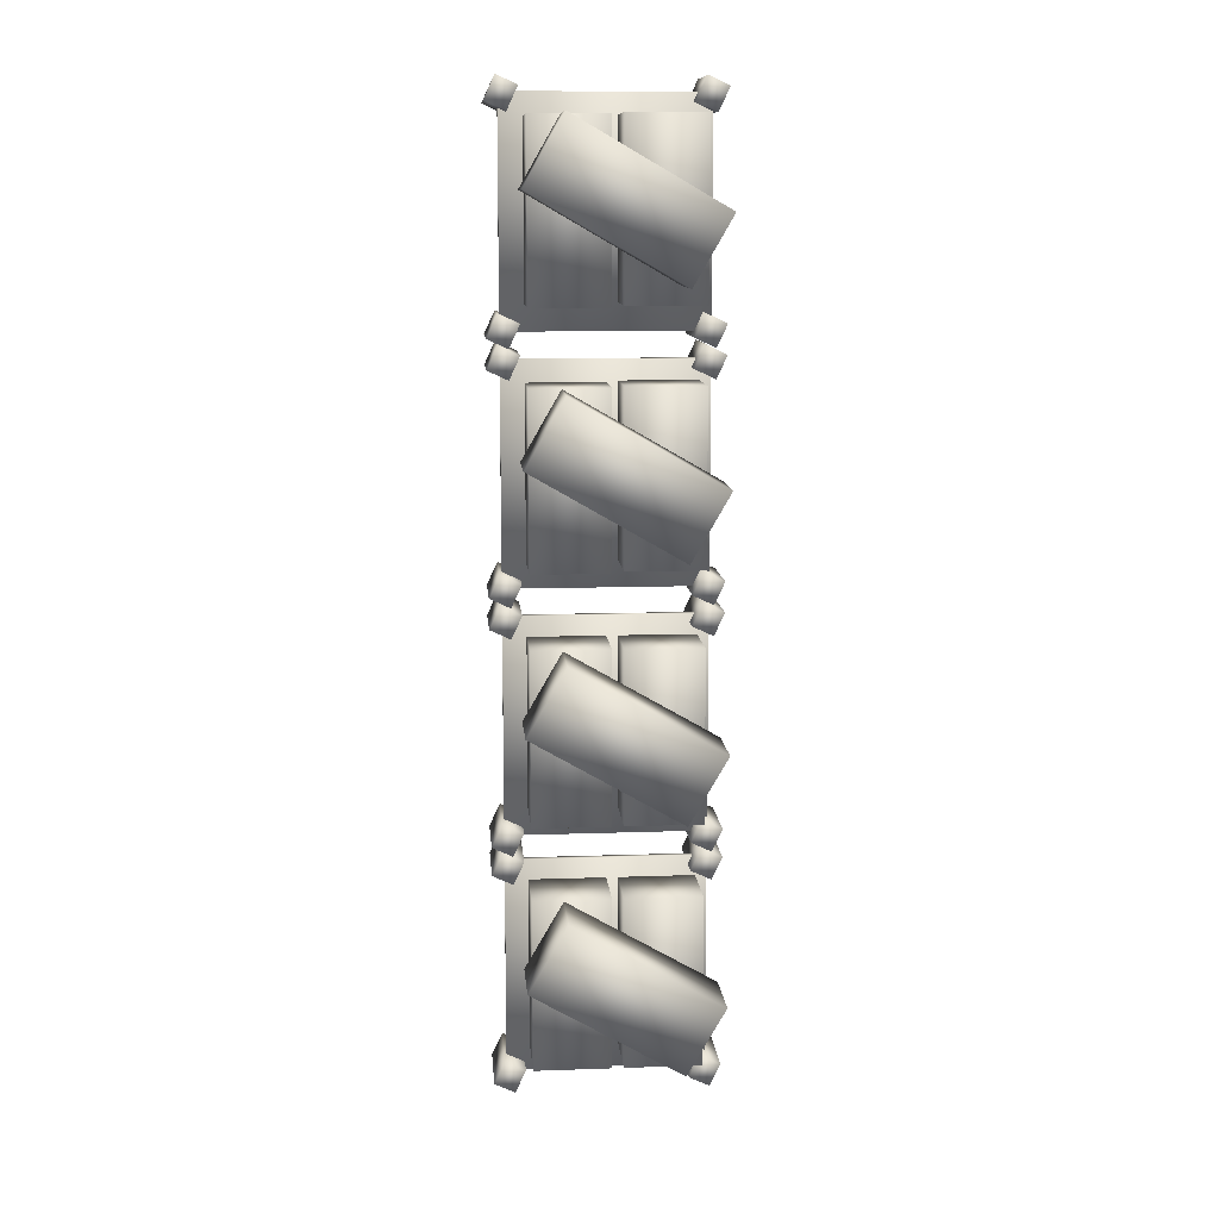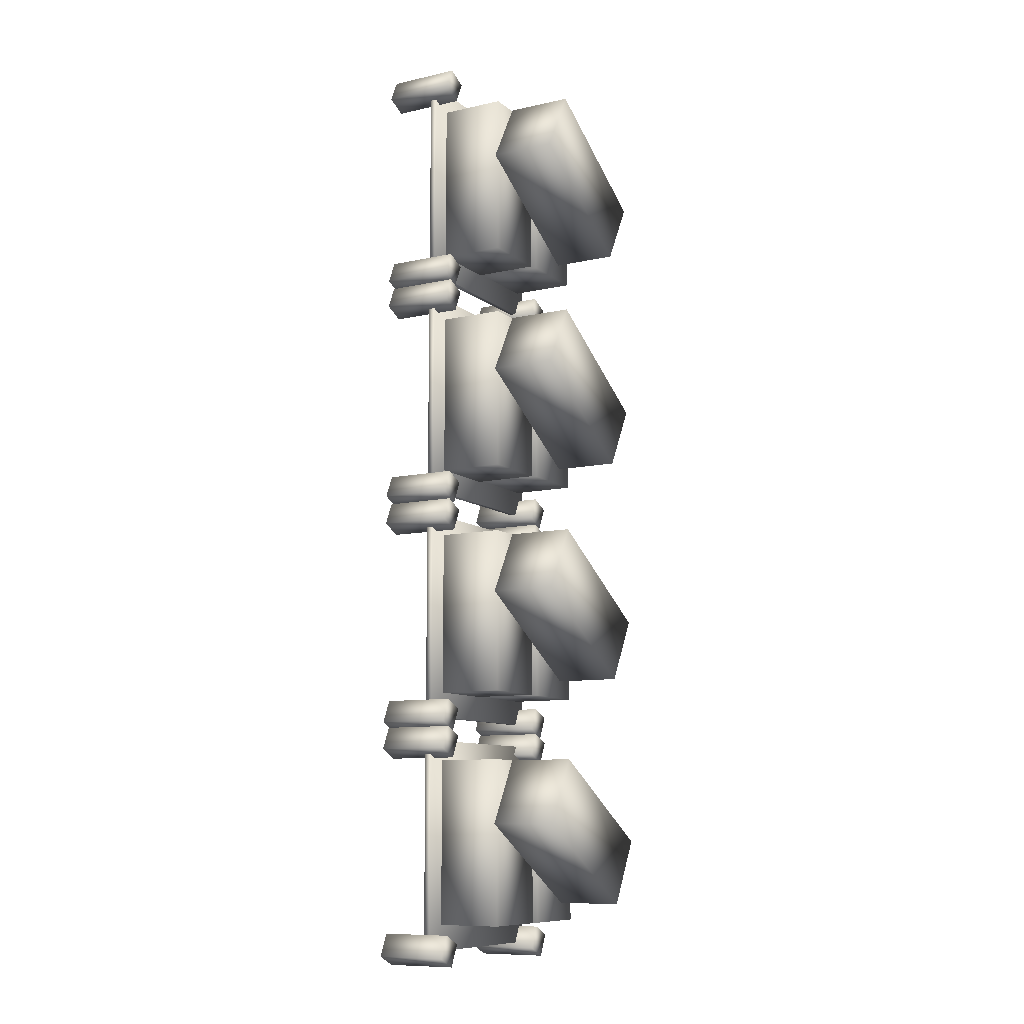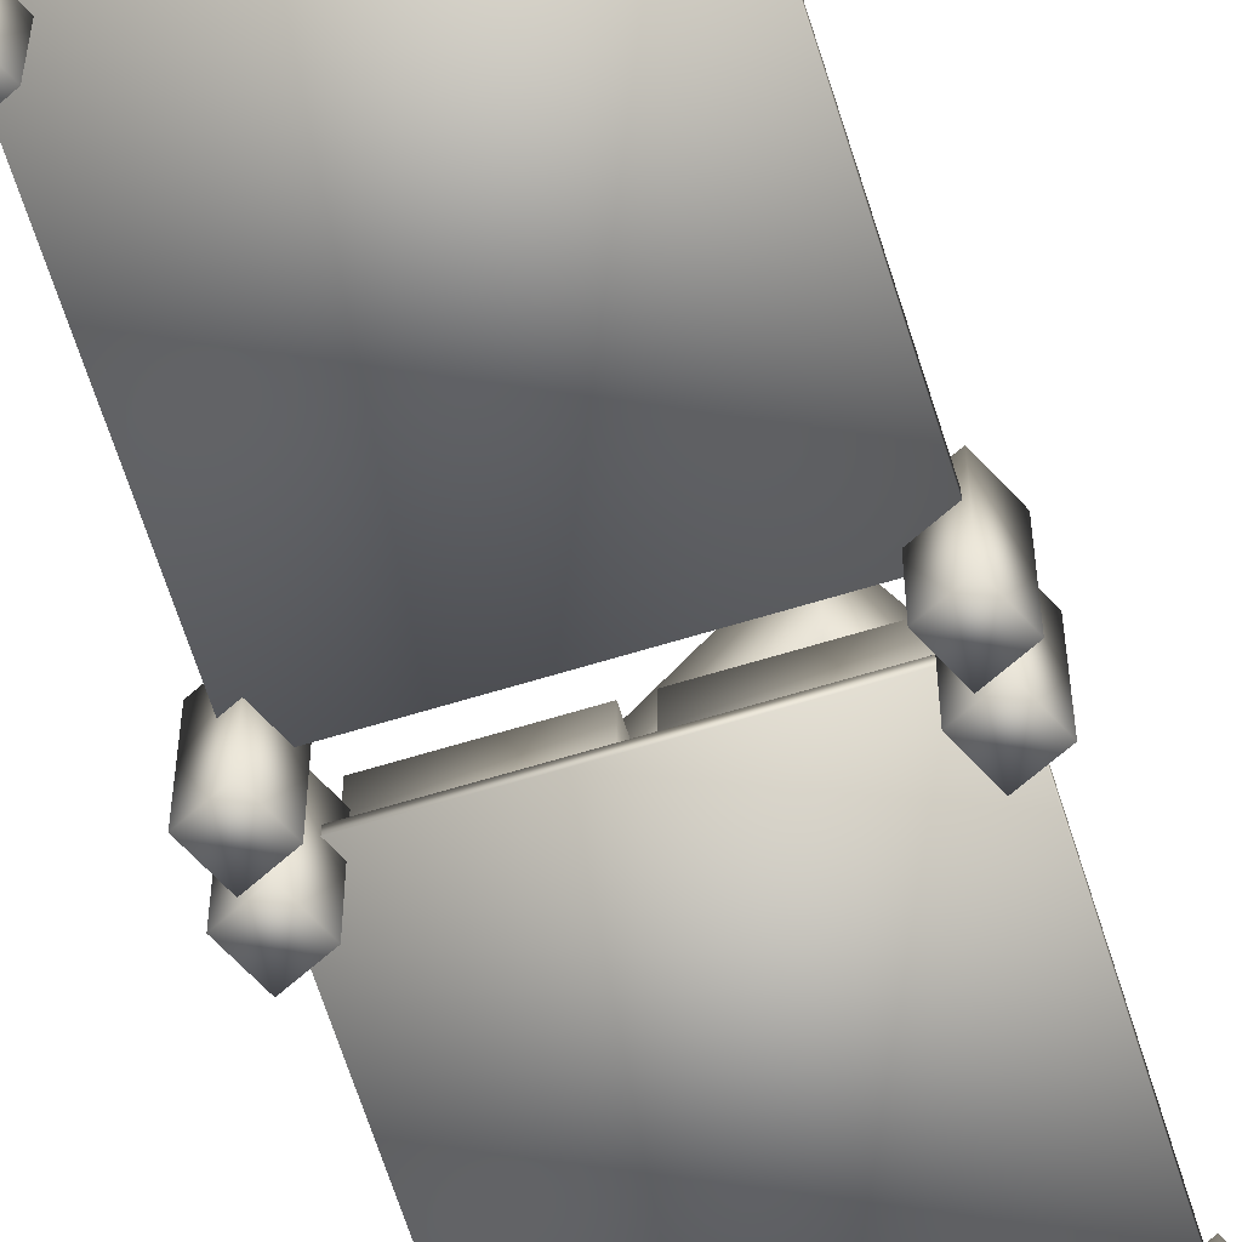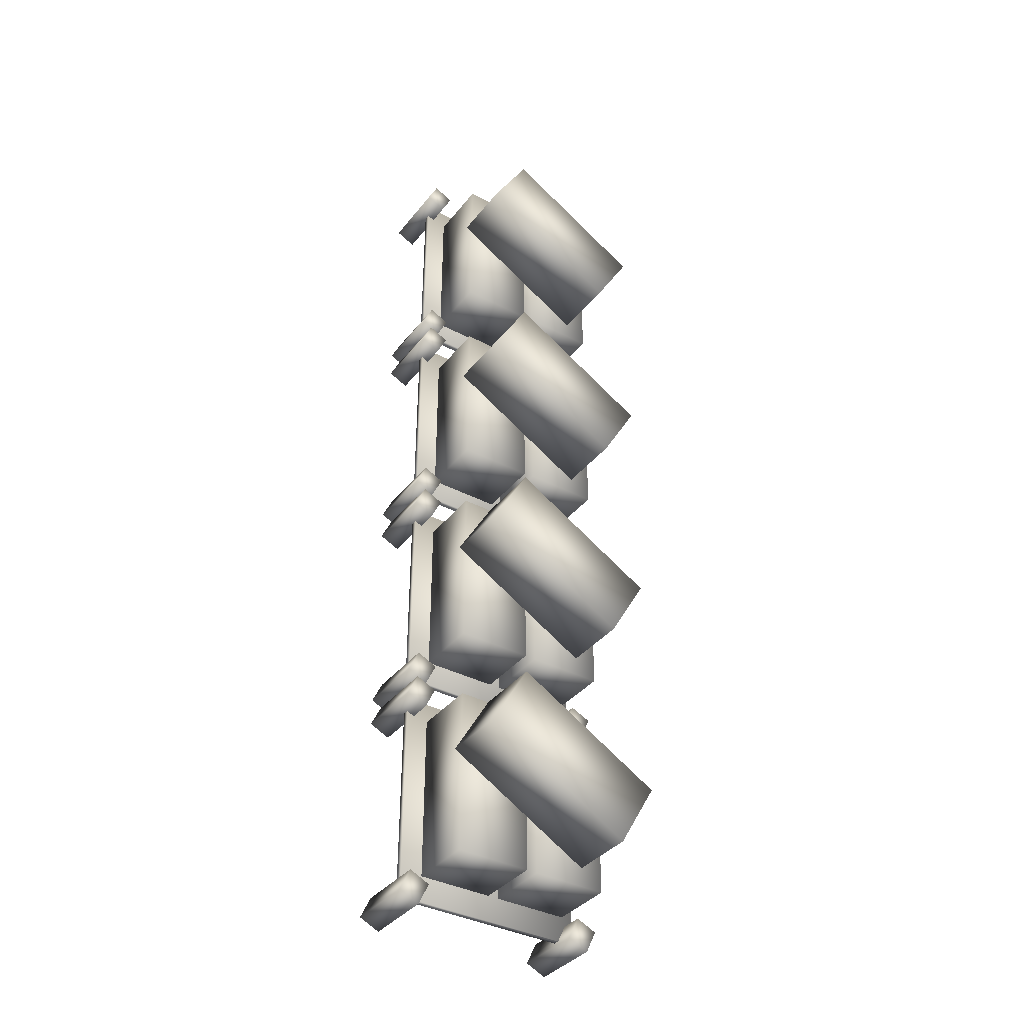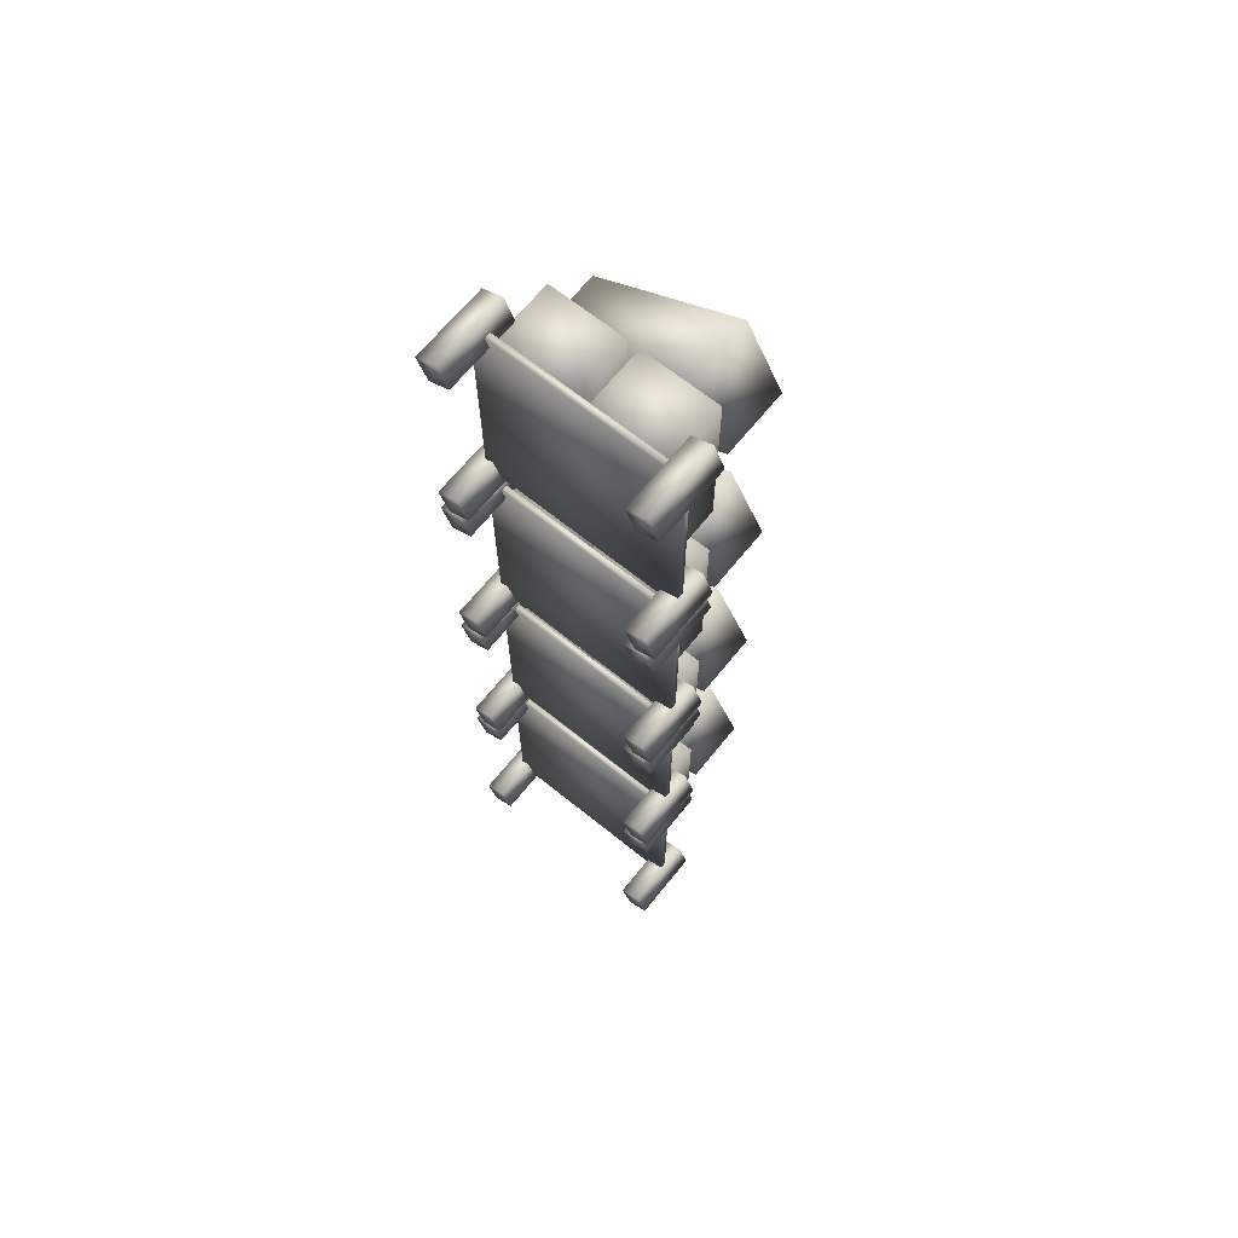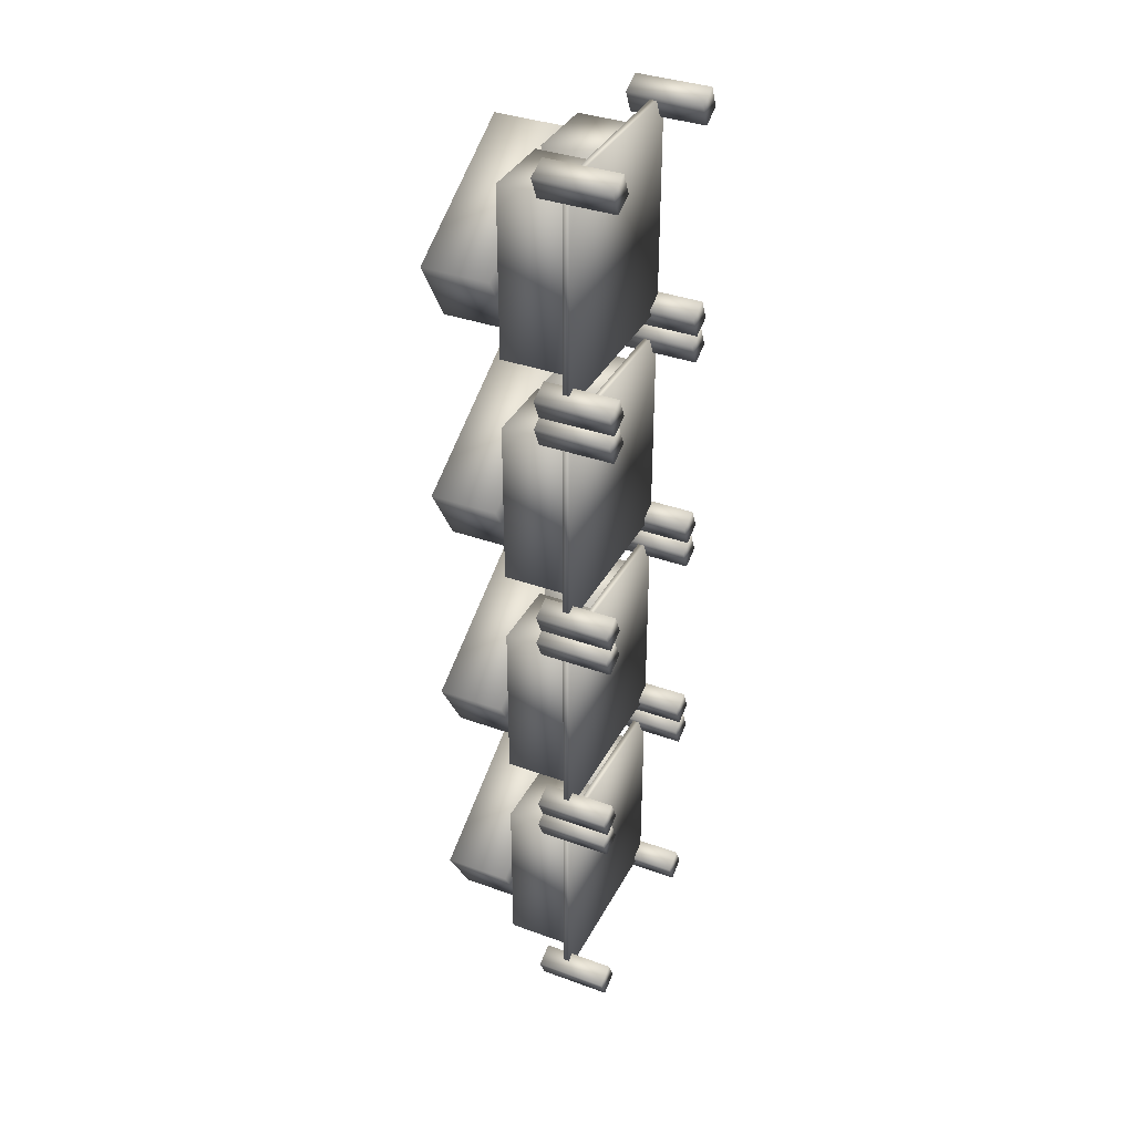
<metadata>
{"format":"obj","ext":"obj","renderer":"f3d","projection":"perspective","resolution":1024,"background":"white","views":[{"elev":11.0,"azim":175.1,"up":"+Z"},{"elev":-10.1,"azim":119.3,"up":"+Z"},{"elev":-63.9,"azim":17.3,"up":"+Y"},{"elev":-37.8,"azim":146.2,"up":"+Z"},{"elev":66.6,"azim":38.9,"up":"+Z"},{"elev":36.8,"azim":-64.9,"up":"+Z"}]}
</metadata>
<code>
v  -0.5652 0.0054 -0.0639
v  -0.5652 0.0054 -1.306
v  0.5686 0.0054 -1.306
v  0.5686 0.0054 -0.0639
v  -0.5652 0.0425 -0.0639
v  0.5686 0.0425 -0.0639
v  0.5686 0.0425 -1.306
v  -0.5652 0.0425 -1.306
v  0.0007 0.0403 -0.1812
v  0.0007 0.0403 -1.154
v  0.4365 0.0403 -1.154
v  0.4365 0.0403 -0.1812
v  0.0007 0.4264 -0.1812
v  0.4365 0.4264 -0.1812
v  0.4365 0.4264 -1.154
v  0.0007 0.4264 -1.154
v  0.4646 -0.2504 -1.261
v  0.525 -0.2504 -1.39
v  0.6431 -0.2504 -1.335
v  0.5827 -0.2504 -1.206
v  0.4646 0.171 -1.261
v  0.5827 0.171 -1.206
v  0.6431 0.171 -1.335
v  0.525 0.171 -1.39
v  -0.6367 -0.2504 -1.261
v  -0.5763 -0.2504 -1.39
v  -0.4582 -0.2504 -1.335
v  -0.5186 -0.2504 -1.206
v  -0.6367 0.171 -1.261
v  -0.5186 0.171 -1.206
v  -0.4582 0.171 -1.335
v  -0.5763 0.171 -1.39
v  -0.6367 -0.2504 -0.0395
v  -0.5763 -0.2504 -0.1689
v  -0.4582 -0.2504 -0.1138
v  -0.5186 -0.2504 0.0156
v  -0.6367 0.171 -0.0395
v  -0.5186 0.171 0.0156
v  -0.4582 0.171 -0.1138
v  -0.5763 0.171 -0.1689
v  0.4646 -0.2504 -0.0395
v  0.525 -0.2504 -0.1689
v  0.6431 -0.2504 -0.1138
v  0.5827 -0.2504 0.0156
v  0.4646 0.171 -0.0395
v  0.5827 0.171 0.0156
v  0.6431 0.171 -0.1138
v  0.525 0.171 -0.1689
v  -0.4993 0.0403 -0.1812
v  -0.4993 0.0403 -1.154
v  -0.0636 0.0403 -1.154
v  -0.0636 0.0403 -0.1812
v  -0.4993 0.4264 -0.1812
v  -0.0636 0.4264 -0.1812
v  -0.0636 0.4264 -1.154
v  -0.4993 0.4264 -1.154
v  0.2632 0.4331 -0.1826
v  -0.5796 0.4331 -0.6692
v  -0.3617 0.4331 -1.047
v  0.4811 0.4331 -0.56
v  0.2632 0.8192 -0.1826
v  0.4811 0.8192 -0.56
v  -0.3617 0.8192 -1.047
v  -0.5796 0.8192 -0.6692
v  -0.5652 0.0054 -1.448
v  -0.5652 0.0054 -2.69
v  0.5686 0.0054 -2.69
v  0.5686 0.0054 -1.448
v  -0.5652 0.0425 -1.448
v  0.5686 0.0425 -1.448
v  0.5686 0.0425 -2.69
v  -0.5652 0.0425 -2.69
v  0.0007 0.0403 -1.565
v  0.0007 0.0403 -2.538
v  0.4365 0.0403 -2.538
v  0.4365 0.0403 -1.565
v  0.0007 0.4264 -1.565
v  0.4365 0.4264 -1.565
v  0.4365 0.4264 -2.538
v  0.0007 0.4264 -2.538
v  0.4646 -0.2504 -2.645
v  0.525 -0.2504 -2.774
v  0.6431 -0.2504 -2.719
v  0.5827 -0.2504 -2.59
v  0.4646 0.171 -2.645
v  0.5827 0.171 -2.59
v  0.6431 0.171 -2.719
v  0.525 0.171 -2.774
v  -0.6367 -0.2504 -2.645
v  -0.5763 -0.2504 -2.774
v  -0.4582 -0.2504 -2.719
v  -0.5186 -0.2504 -2.59
v  -0.6367 0.171 -2.645
v  -0.5186 0.171 -2.59
v  -0.4582 0.171 -2.719
v  -0.5763 0.171 -2.774
v  -0.6367 -0.2504 -1.423
v  -0.5763 -0.2504 -1.552
v  -0.4582 -0.2504 -1.497
v  -0.5186 -0.2504 -1.368
v  -0.6367 0.171 -1.423
v  -0.5186 0.171 -1.368
v  -0.4582 0.171 -1.497
v  -0.5763 0.171 -1.552
v  0.4646 -0.2504 -1.423
v  0.525 -0.2504 -1.552
v  0.6431 -0.2504 -1.497
v  0.5827 -0.2504 -1.368
v  0.4646 0.171 -1.423
v  0.5827 0.171 -1.368
v  0.6431 0.171 -1.497
v  0.525 0.171 -1.552
v  -0.4993 0.0403 -1.565
v  -0.4993 0.0403 -2.538
v  -0.0636 0.0403 -2.538
v  -0.0636 0.0403 -1.565
v  -0.4993 0.4264 -1.565
v  -0.0636 0.4264 -1.565
v  -0.0636 0.4264 -2.538
v  -0.4993 0.4264 -2.538
v  0.2632 0.4331 -1.566
v  -0.5796 0.4331 -2.053
v  -0.3617 0.4331 -2.43
v  0.4811 0.4331 -1.944
v  0.2632 0.8192 -1.566
v  0.4811 0.8192 -1.944
v  -0.3617 0.8192 -2.43
v  -0.5796 0.8192 -2.053
v  -0.5652 0.0054 1.329
v  -0.5652 0.0054 0.0868
v  0.5686 0.0054 0.0868
v  0.5686 0.0054 1.329
v  -0.5652 0.0425 1.329
v  0.5686 0.0425 1.329
v  0.5686 0.0425 0.0868
v  -0.5652 0.0425 0.0868
v  0.4646 -0.2504 0.132
v  0.525 -0.2504 0.0025
v  0.6431 -0.2504 0.0576
v  0.5827 -0.2504 0.187
v  0.4646 0.171 0.132
v  0.5827 0.171 0.187
v  0.6431 0.171 0.0576
v  0.525 0.171 0.0025
v  -0.6367 -0.2504 0.132
v  -0.5763 -0.2504 0.0025
v  -0.4582 -0.2504 0.0576
v  -0.5186 -0.2504 0.187
v  -0.6367 0.171 0.132
v  -0.5186 0.171 0.187
v  -0.4582 0.171 0.0576
v  -0.5763 0.171 0.0025
v  -0.6367 -0.2504 1.353
v  -0.5763 -0.2504 1.224
v  -0.4582 -0.2504 1.279
v  -0.5186 -0.2504 1.409
v  -0.6367 0.171 1.353
v  -0.5186 0.171 1.409
v  -0.4582 0.171 1.279
v  -0.5763 0.171 1.224
v  0.4646 -0.2504 1.353
v  0.525 -0.2504 1.224
v  0.6431 -0.2504 1.279
v  0.5827 -0.2504 1.409
v  0.4646 0.171 1.353
v  0.5827 0.171 1.409
v  0.6431 0.171 1.279
v  0.525 0.171 1.224
v  -0.4993 0.0403 1.212
v  -0.4993 0.0403 0.2386
v  -0.0636 0.0403 0.2386
v  -0.0636 0.0403 1.212
v  -0.4993 0.4264 1.212
v  -0.0636 0.4264 1.212
v  -0.0636 0.4264 0.2386
v  -0.4993 0.4264 0.2386
v  0.0007 0.0403 1.203
v  0.0007 0.0403 0.2297
v  0.4365 0.0403 0.2297
v  0.4365 0.0403 1.203
v  0.0007 0.4264 1.203
v  0.4365 0.4264 1.203
v  0.4365 0.4264 0.2297
v  0.0007 0.4264 0.2297
v  0.2632 0.4331 1.201
v  -0.5796 0.4331 0.7149
v  -0.3617 0.4331 0.3375
v  0.4811 0.4331 0.8241
v  0.2632 0.8192 1.201
v  0.4811 0.8192 0.8241
v  -0.3617 0.8192 0.3375
v  -0.5796 0.8192 0.7149
v  -0.5652 0.0054 2.716
v  -0.5652 0.0054 1.474
v  0.5686 0.0054 1.474
v  0.5686 0.0054 2.716
v  -0.5652 0.0425 2.716
v  0.5686 0.0425 2.716
v  0.5686 0.0425 1.474
v  -0.5652 0.0425 1.474
v  0.4646 -0.2504 1.519
v  0.525 -0.2504 1.389
v  0.6431 -0.2504 1.444
v  0.5827 -0.2504 1.574
v  0.4646 0.171 1.519
v  0.5827 0.171 1.574
v  0.6431 0.171 1.444
v  0.525 0.171 1.389
v  -0.6367 -0.2504 1.519
v  -0.5763 -0.2504 1.389
v  -0.4582 -0.2504 1.444
v  -0.5186 -0.2504 1.574
v  -0.6367 0.171 1.519
v  -0.5186 0.171 1.574
v  -0.4582 0.171 1.444
v  -0.5763 0.171 1.389
v  -0.6367 -0.2504 2.74
v  -0.5763 -0.2504 2.611
v  -0.4582 -0.2504 2.666
v  -0.5186 -0.2504 2.795
v  -0.6367 0.171 2.74
v  -0.5186 0.171 2.795
v  -0.4582 0.171 2.666
v  -0.5763 0.171 2.611
v  0.4646 -0.2504 2.74
v  0.525 -0.2504 2.611
v  0.6431 -0.2504 2.666
v  0.5827 -0.2504 2.795
v  0.4646 0.171 2.74
v  0.5827 0.171 2.795
v  0.6431 0.171 2.666
v  0.525 0.171 2.611
v  -0.4993 0.0403 2.598
v  -0.4993 0.0403 1.625
v  -0.0636 0.0403 1.625
v  -0.0636 0.0403 2.598
v  -0.4993 0.4264 2.598
v  -0.0636 0.4264 2.598
v  -0.0636 0.4264 1.625
v  -0.4993 0.4264 1.625
v  0.0007 0.0403 2.59
v  0.0007 0.0403 1.616
v  0.4365 0.0403 1.616
v  0.4365 0.0403 2.59
v  0.0007 0.4264 2.59
v  0.4365 0.4264 2.59
v  0.4365 0.4264 1.616
v  0.0007 0.4264 1.616
v  0.2632 0.4331 2.588
v  -0.5796 0.4331 2.102
v  -0.3617 0.4331 1.724
v  0.4811 0.4331 2.211
v  0.2632 0.8192 2.588
v  0.4811 0.8192 2.211
v  -0.3617 0.8192 1.724
v  -0.5796 0.8192 2.102
o Dock0_LOD1
g Dock0_LOD1
f 1 2 3 4
f 5 6 7 8
f 1 4 6 5
f 4 3 7 6
f 3 2 8 7
f 2 1 5 8
f 9 10 11 12
f 13 14 15 16
f 9 12 14 13
f 12 11 15 14
f 11 10 16 15
f 10 9 13 16
f 17 18 19 20
f 21 22 23 24
f 17 20 22 21
f 20 19 23 22
f 19 18 24 23
f 18 17 21 24
f 25 26 27 28
f 29 30 31 32
f 25 28 30 29
f 28 27 31 30
f 27 26 32 31
f 26 25 29 32
f 33 34 35 36
f 37 38 39 40
f 33 36 38 37
f 36 35 39 38
f 35 34 40 39
f 34 33 37 40
f 41 42 43 44
f 45 46 47 48
f 41 44 46 45
f 44 43 47 46
f 43 42 48 47
f 42 41 45 48
f 49 50 51 52
f 53 54 55 56
f 49 52 54 53
f 52 51 55 54
f 51 50 56 55
f 50 49 53 56
f 57 58 59 60
f 61 62 63 64
f 57 60 62 61
f 60 59 63 62
f 59 58 64 63
f 58 57 61 64
f 65 66 67 68
f 69 70 71 72
f 65 68 70 69
f 68 67 71 70
f 67 66 72 71
f 66 65 69 72
f 73 74 75 76
f 77 78 79 80
f 73 76 78 77
f 76 75 79 78
f 75 74 80 79
f 74 73 77 80
f 81 82 83 84
f 85 86 87 88
f 81 84 86 85
f 84 83 87 86
f 83 82 88 87
f 82 81 85 88
f 89 90 91 92
f 93 94 95 96
f 89 92 94 93
f 92 91 95 94
f 91 90 96 95
f 90 89 93 96
f 97 98 99 100
f 101 102 103 104
f 97 100 102 101
f 100 99 103 102
f 99 98 104 103
f 98 97 101 104
f 105 106 107 108
f 109 110 111 112
f 105 108 110 109
f 108 107 111 110
f 107 106 112 111
f 106 105 109 112
f 113 114 115 116
f 117 118 119 120
f 113 116 118 117
f 116 115 119 118
f 115 114 120 119
f 114 113 117 120
f 121 122 123 124
f 125 126 127 128
f 121 124 126 125
f 124 123 127 126
f 123 122 128 127
f 122 121 125 128
f 129 130 131 132
f 133 134 135 136
f 129 132 134 133
f 132 131 135 134
f 131 130 136 135
f 130 129 133 136
f 137 138 139 140
f 141 142 143 144
f 137 140 142 141
f 140 139 143 142
f 139 138 144 143
f 138 137 141 144
f 145 146 147 148
f 149 150 151 152
f 145 148 150 149
f 148 147 151 150
f 147 146 152 151
f 146 145 149 152
f 153 154 155 156
f 157 158 159 160
f 153 156 158 157
f 156 155 159 158
f 155 154 160 159
f 154 153 157 160
f 161 162 163 164
f 165 166 167 168
f 161 164 166 165
f 164 163 167 166
f 163 162 168 167
f 162 161 165 168
f 169 170 171 172
f 173 174 175 176
f 169 172 174 173
f 172 171 175 174
f 171 170 176 175
f 170 169 173 176
f 177 178 179 180
f 181 182 183 184
f 177 180 182 181
f 180 179 183 182
f 179 178 184 183
f 178 177 181 184
f 185 186 187 188
f 189 190 191 192
f 185 188 190 189
f 188 187 191 190
f 187 186 192 191
f 186 185 189 192
f 193 194 195 196
f 197 198 199 200
f 193 196 198 197
f 196 195 199 198
f 195 194 200 199
f 194 193 197 200
f 201 202 203 204
f 205 206 207 208
f 201 204 206 205
f 204 203 207 206
f 203 202 208 207
f 202 201 205 208
f 209 210 211 212
f 213 214 215 216
f 209 212 214 213
f 212 211 215 214
f 211 210 216 215
f 210 209 213 216
f 217 218 219 220
f 221 222 223 224
f 217 220 222 221
f 220 219 223 222
f 219 218 224 223
f 218 217 221 224
f 225 226 227 228
f 229 230 231 232
f 225 228 230 229
f 228 227 231 230
f 227 226 232 231
f 226 225 229 232
f 233 234 235 236
f 237 238 239 240
f 233 236 238 237
f 236 235 239 238
f 235 234 240 239
f 234 233 237 240
f 241 242 243 244
f 245 246 247 248
f 241 244 246 245
f 244 243 247 246
f 243 242 248 247
f 242 241 245 248
f 249 250 251 252
f 253 254 255 256
f 249 252 254 253
f 252 251 255 254
f 251 250 256 255
f 250 249 253 256

</code>
